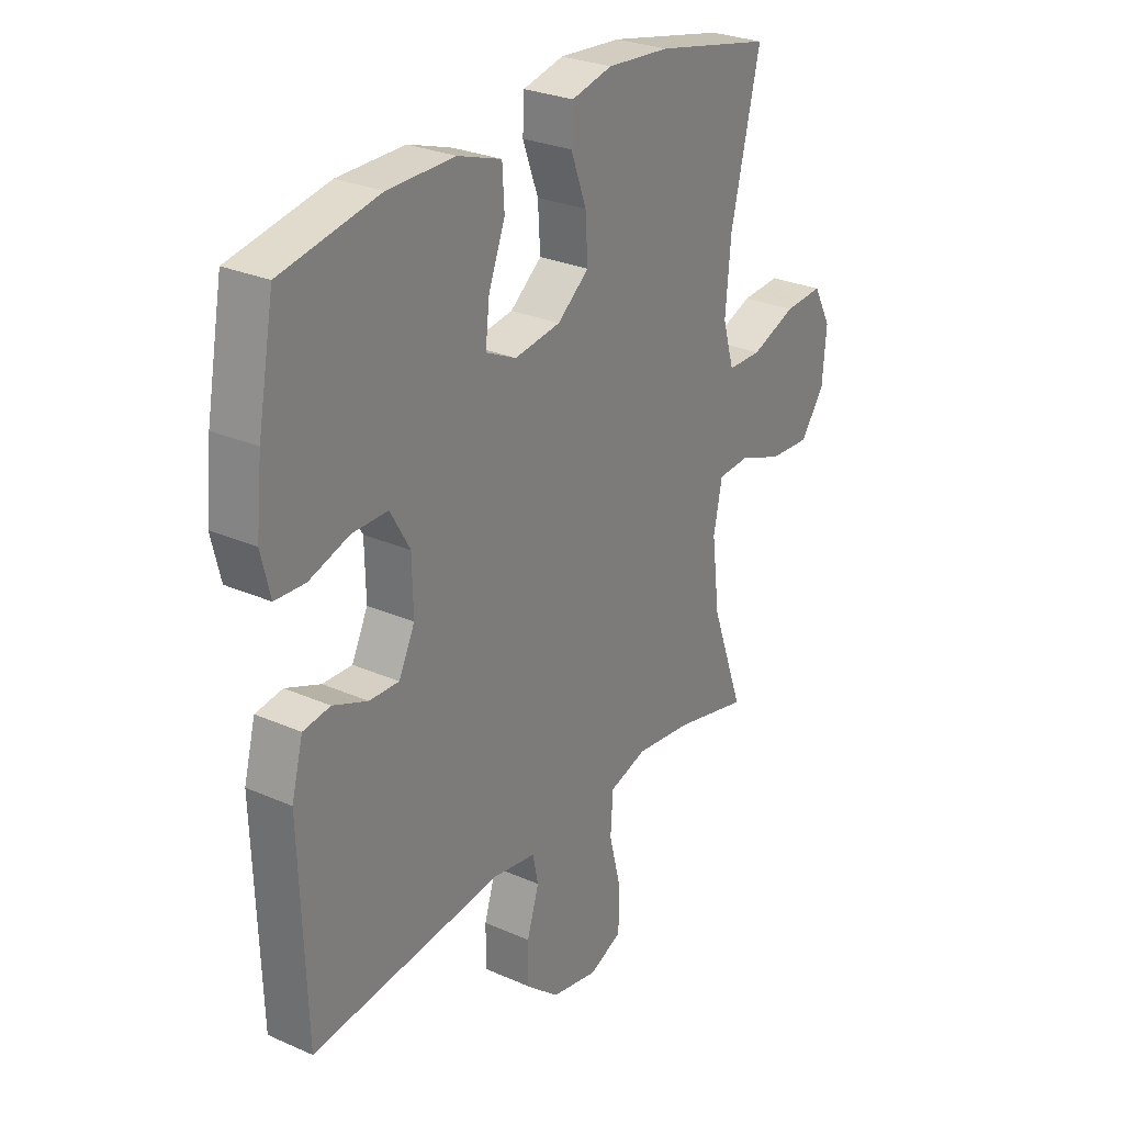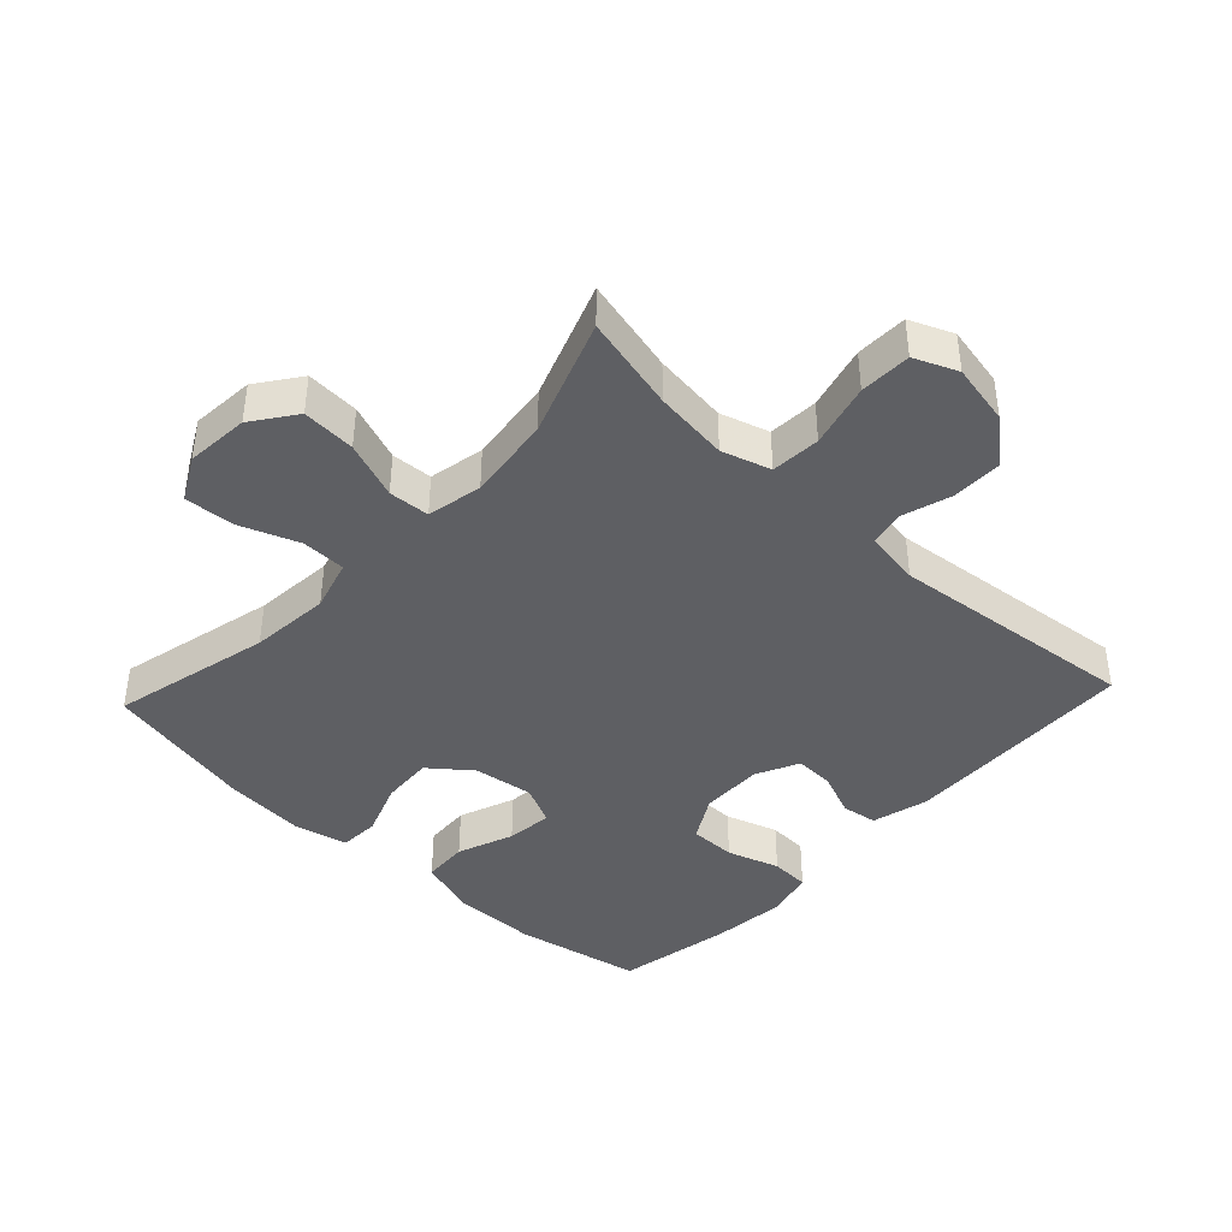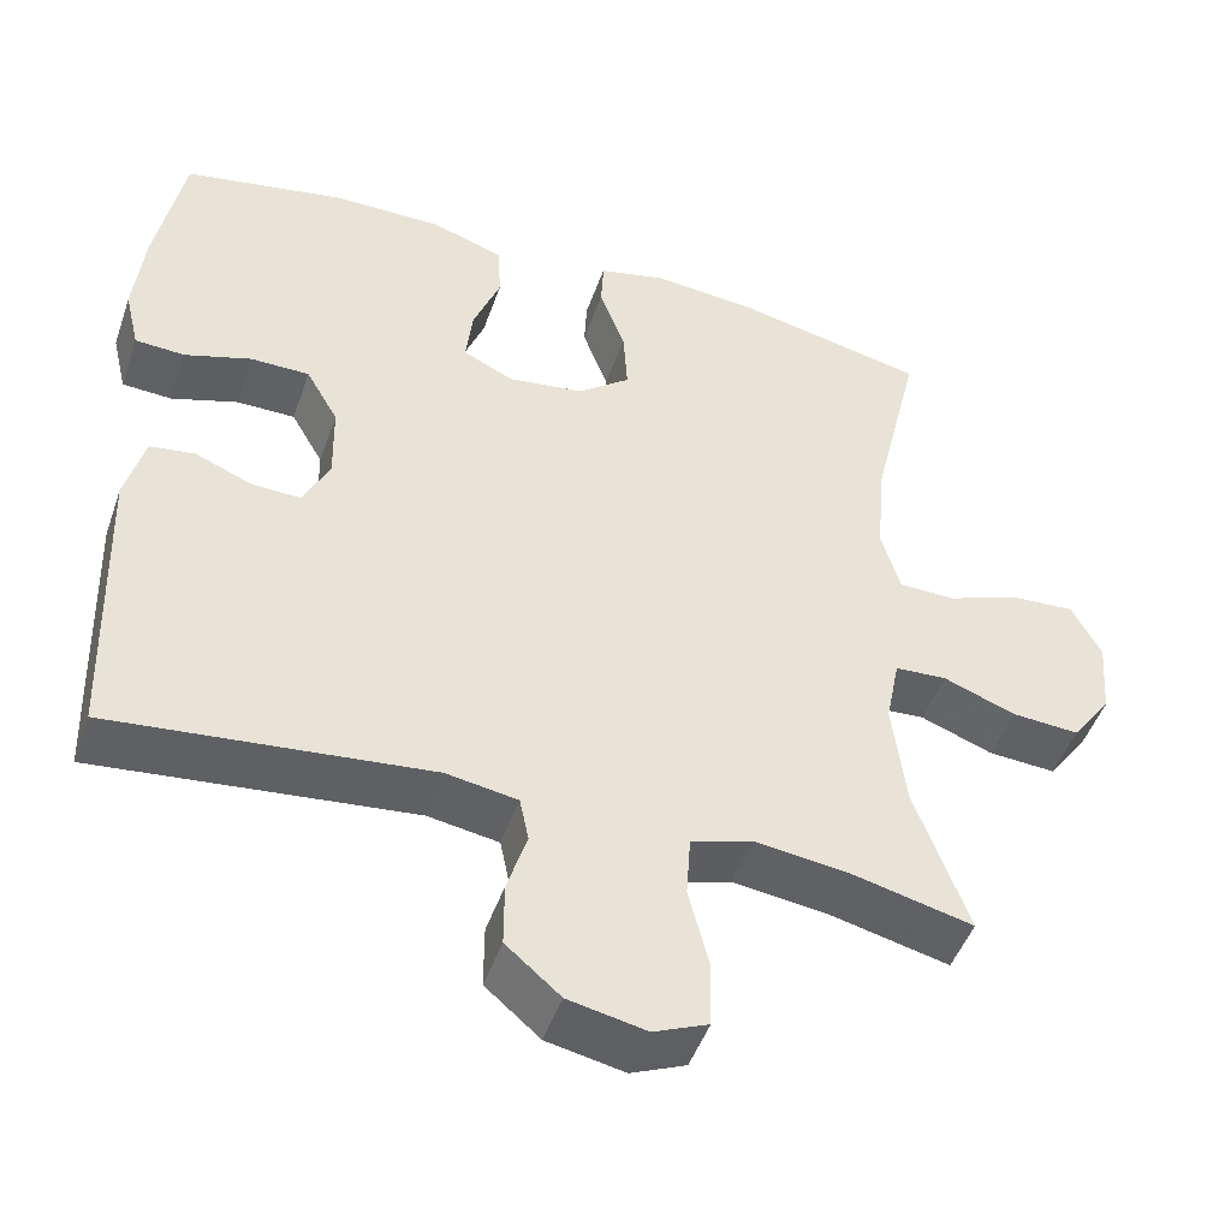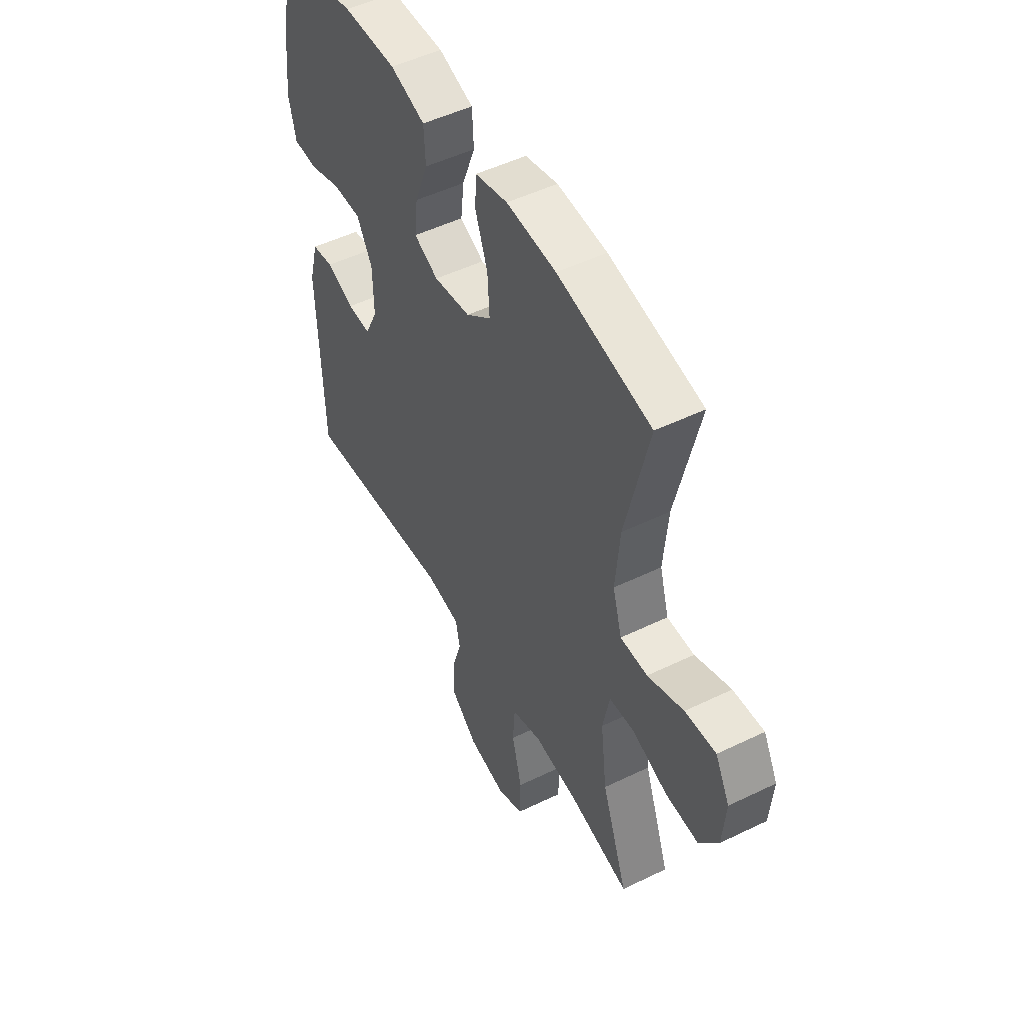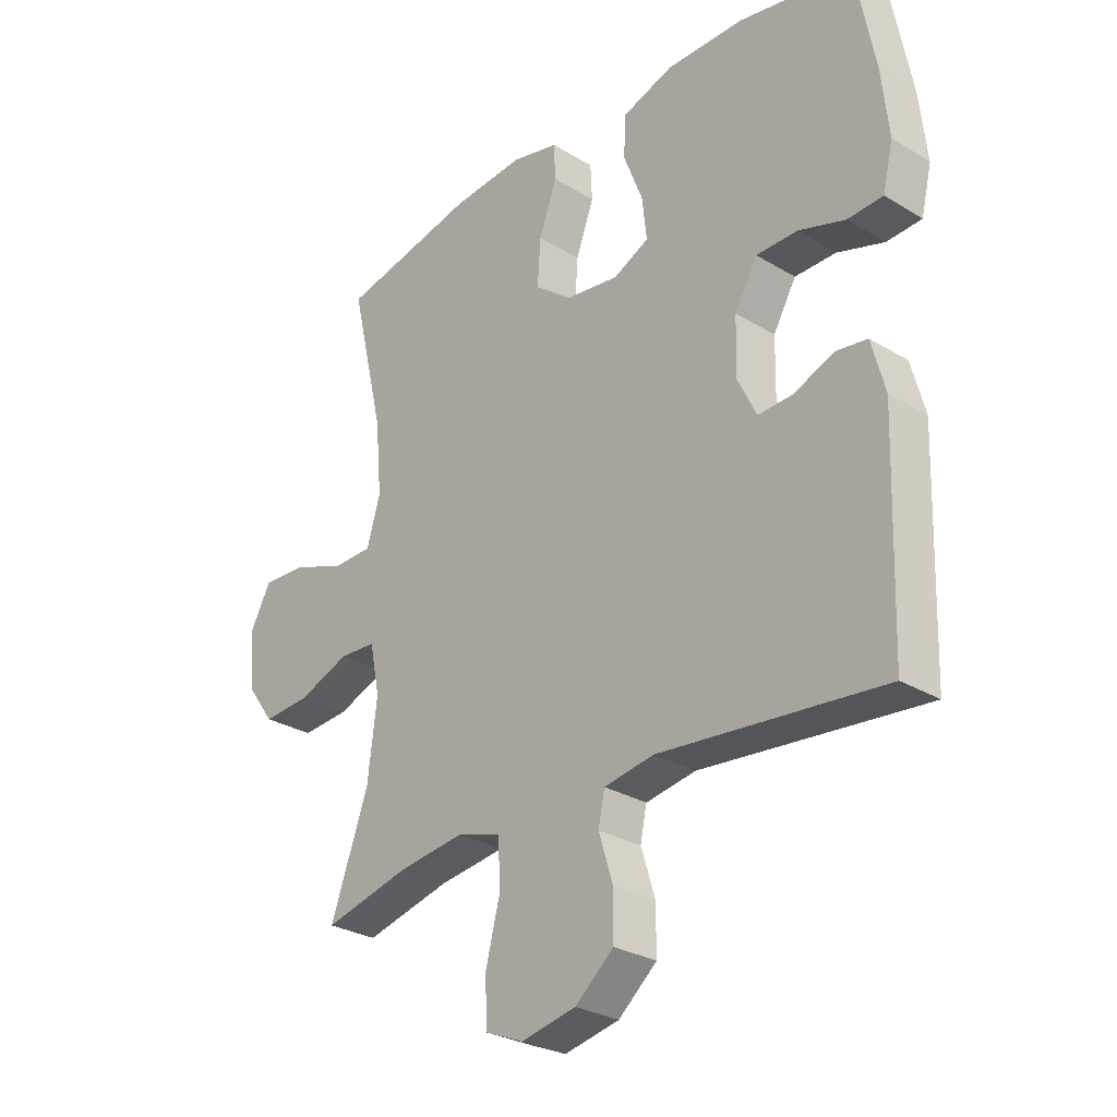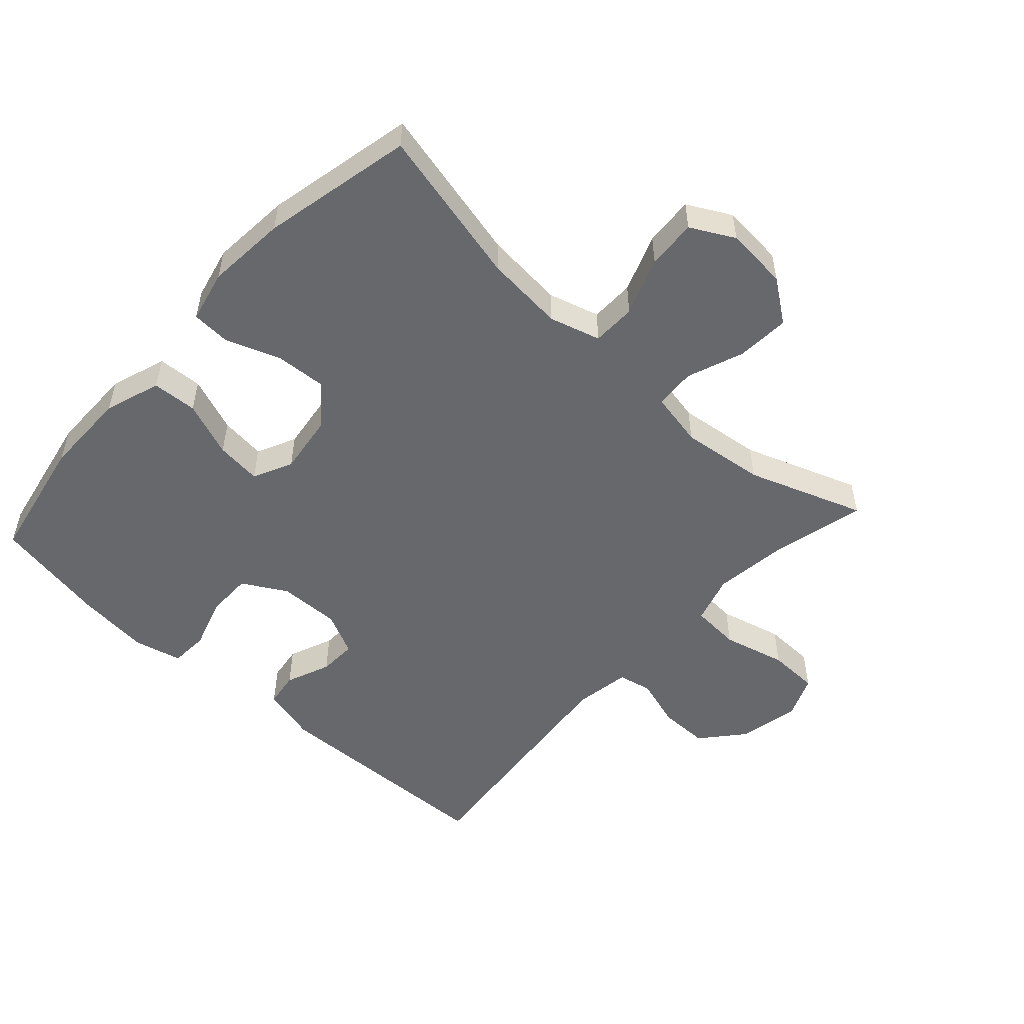
<metadata>
{"format":"obj","ext":"obj","renderer":"f3d","projection":"perspective","resolution":1024,"background":"white","views":[{"elev":27.8,"azim":-56.1,"up":"+Z"},{"elev":-41.5,"azim":136.9,"up":"+Y"},{"elev":-47.7,"azim":-18.9,"up":"+Z"},{"elev":50.1,"azim":61.9,"up":"+Z"},{"elev":-28.6,"azim":-132.2,"up":"+Z"},{"elev":-52.3,"azim":47.5,"up":"+Y"}]}
</metadata>
<code>
v -0.5 0.07 0.5
v -0.305 0.07 0.538
v -0.172 0.07 0.539
v -0.085 0.07 0.51
v -0.081 0.07 0.44
v -0.114 0.07 0.354
v -0.122 0.07 0.283
v -0.061 0.07 0.254
v 0.031 0.07 0.267
v 0.094 0.07 0.317
v 0.089 0.07 0.396
v 0.058 0.07 0.48
v 0.061 0.07 0.541
v 0.142 0.07 0.56
v 0.266 0.07 0.55
v 0.5 0.07 0.5
v 0.442 0.07 0.255
v 0.431 0.07 0.132
v 0.454 0.07 0.053
v 0.522 0.07 0.052
v 0.612 0.07 0.086
v 0.689 0.07 0.091
v 0.725 0.07 0.024
v 0.717 0.07 -0.073
v 0.669 0.07 -0.139
v 0.587 0.07 -0.134
v 0.499 0.07 -0.101
v 0.436 0.07 -0.105
v 0.419 0.07 -0.19
v 0.435 0.07 -0.32
v 0.5 0.07 -0.5
v 0.353 0.07 -0.465
v 0.239 0.07 -0.451
v 0.164 0.07 -0.474
v 0.159 0.07 -0.55
v 0.184 0.07 -0.648
v 0.182 0.07 -0.727
v 0.116 0.07 -0.755
v 0.022 0.07 -0.736
v -0.044 0.07 -0.68
v -0.044 0.07 -0.603
v -0.02 0.07 -0.526
v -0.031 0.07 -0.473
v -0.117 0.07 -0.459
v -0.5 0.07 -0.5
v -0.512 0.07 -0.138
v -0.489 0.07 -0.051
v -0.435 0.07 -0.043
v -0.366 0.07 -0.071
v -0.307 0.07 -0.073
v -0.275 0.07 -0.007
v -0.277 0.07 0.089
v -0.316 0.07 0.157
v -0.387 0.07 0.157
v -0.467 0.07 0.131
v -0.527 0.07 0.134
v -0.545 0.07 0.209
v -0.533 0.07 0.323
v -0.5 0 0.5
v -0.305 0 0.538
v -0.172 0 0.539
v -0.085 0 0.51
v -0.081 0 0.44
v -0.114 0 0.354
v -0.122 0 0.283
v -0.061 0 0.254
v 0.031 0 0.267
v 0.094 0 0.317
v 0.089 0 0.396
v 0.058 0 0.48
v 0.061 0 0.541
v 0.142 0 0.56
v 0.266 0 0.55
v 0.5 0 0.5
v 0.442 0 0.255
v 0.431 0 0.132
v 0.454 0 0.053
v 0.522 0 0.052
v 0.612 0 0.086
v 0.689 0 0.091
v 0.725 0 0.024
v 0.717 0 -0.073
v 0.669 0 -0.139
v 0.587 0 -0.134
v 0.499 0 -0.101
v 0.436 0 -0.105
v 0.419 0 -0.19
v 0.435 0 -0.32
v 0.5 0 -0.5
v 0.353 0 -0.465
v 0.239 0 -0.451
v 0.164 0 -0.474
v 0.159 0 -0.55
v 0.184 0 -0.648
v 0.182 0 -0.727
v 0.116 0 -0.755
v 0.022 0 -0.736
v -0.044 0 -0.68
v -0.044 0 -0.603
v -0.02 0 -0.526
v -0.031 0 -0.473
v -0.117 0 -0.459
v -0.5 0 -0.5
v -0.512 0 -0.138
v -0.489 0 -0.051
v -0.435 0 -0.043
v -0.366 0 -0.071
v -0.307 0 -0.073
v -0.275 0 -0.007
v -0.277 0 0.089
v -0.316 0 0.157
v -0.387 0 0.157
v -0.467 0 0.131
v -0.527 0 0.134
v -0.545 0 0.209
v -0.533 0 0.323
f 4 5 6
f 3 4 6
f 2 3 6
f 1 2 6
f 58 1 6
f 57 58 6
f 56 57 6
f 55 56 6
f 54 55 6
f 53 54 6 7
f 52 53 7 8
f 51 52 8 9
f 50 51 9 10
f 47 48 49
f 46 47 49
f 45 46 49
f 44 45 49
f 43 44 49 50
f 40 41 42
f 39 40 42
f 38 39 42
f 37 38 42
f 36 37 42
f 35 36 42
f 34 35 42 43
f 43 50 10
f 34 43 10
f 33 34 10
f 30 31 32
f 33 10 11
f 32 33 11
f 30 32 11
f 29 30 11
f 25 26 27
f 24 25 27
f 23 24 27
f 22 23 27
f 21 22 27
f 20 21 27
f 19 20 27 28
f 13 14 15
f 12 13 15
f 11 12 15
f 29 11 15
f 28 29 15
f 19 28 15
f 18 19 15
f 15 16 17
f 15 17 18
f 64 63 62
f 64 62 61
f 64 61 60
f 64 60 59
f 64 59 116
f 64 116 115
f 64 115 114
f 64 114 113
f 64 113 112
f 65 64 112 111
f 66 65 111 110
f 67 66 110 109
f 68 67 109 108
f 107 106 105
f 107 105 104
f 107 104 103
f 107 103 102
f 108 107 102 101
f 100 99 98
f 100 98 97
f 100 97 96
f 100 96 95
f 100 95 94
f 100 94 93
f 101 100 93 92
f 68 108 101
f 68 101 92
f 68 92 91
f 90 89 88
f 69 68 91
f 69 91 90
f 69 90 88
f 69 88 87
f 85 84 83
f 85 83 82
f 85 82 81
f 85 81 80
f 85 80 79
f 85 79 78
f 86 85 78 77
f 73 72 71
f 73 71 70
f 73 70 69
f 73 69 87
f 73 87 86
f 73 86 77
f 73 77 76
f 75 74 73
f 76 75 73
f 1 59 60 2
f 2 60 61 3
f 3 61 62 4
f 4 62 63 5
f 5 63 64 6
f 6 64 65 7
f 7 65 66 8
f 8 66 67 9
f 9 67 68 10
f 10 68 69 11
f 11 69 70 12
f 12 70 71 13
f 13 71 72 14
f 14 72 73 15
f 15 73 74 16
f 16 74 75 17
f 17 75 76 18
f 18 76 77 19
f 19 77 78 20
f 20 78 79 21
f 21 79 80 22
f 22 80 81 23
f 23 81 82 24
f 24 82 83 25
f 25 83 84 26
f 26 84 85 27
f 27 85 86 28
f 28 86 87 29
f 29 87 88 30
f 30 88 89 31
f 31 89 90 32
f 32 90 91 33
f 33 91 92 34
f 34 92 93 35
f 35 93 94 36
f 36 94 95 37
f 37 95 96 38
f 38 96 97 39
f 39 97 98 40
f 40 98 99 41
f 41 99 100 42
f 42 100 101 43
f 43 101 102 44
f 44 102 103 45
f 45 103 104 46
f 46 104 105 47
f 47 105 106 48
f 48 106 107 49
f 49 107 108 50
f 50 108 109 51
f 51 109 110 52
f 52 110 111 53
f 53 111 112 54
f 54 112 113 55
f 55 113 114 56
f 56 114 115 57
f 57 115 116 58
f 58 116 59 1

</code>
